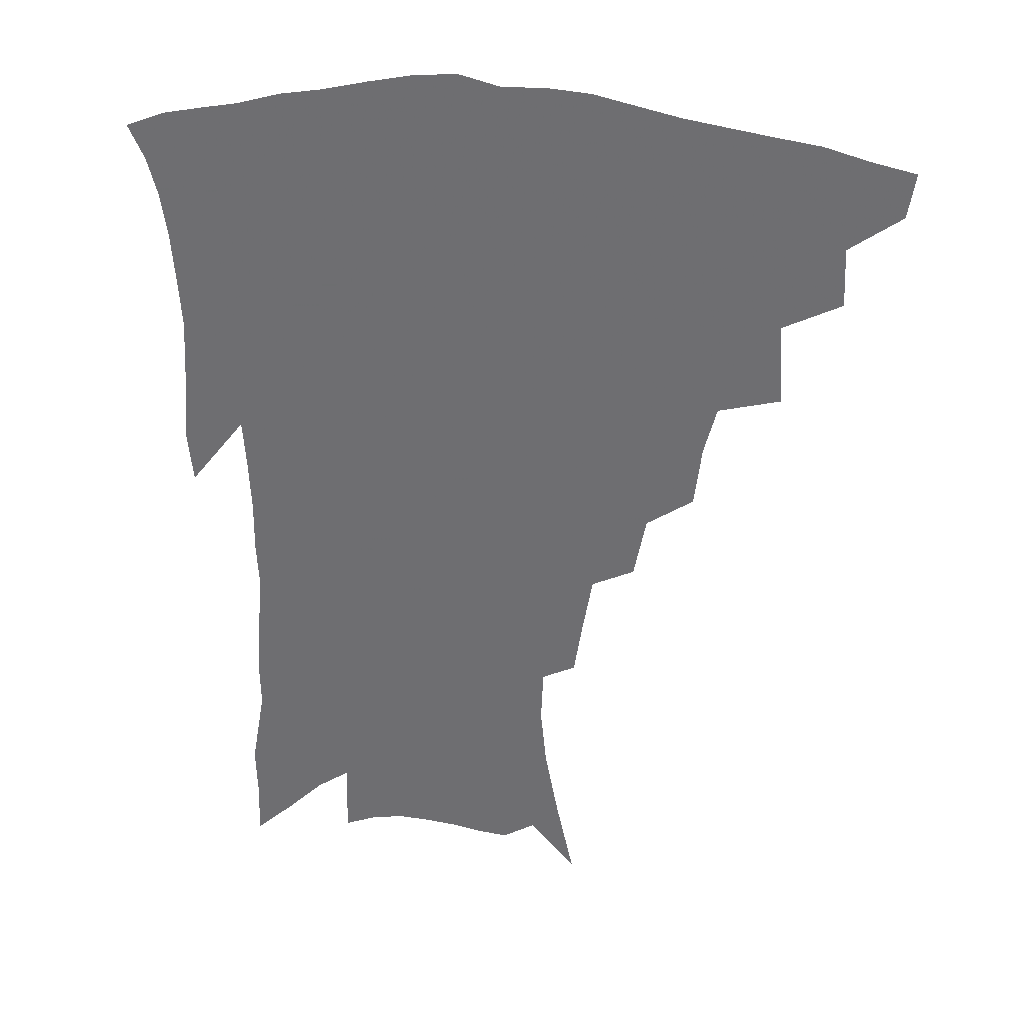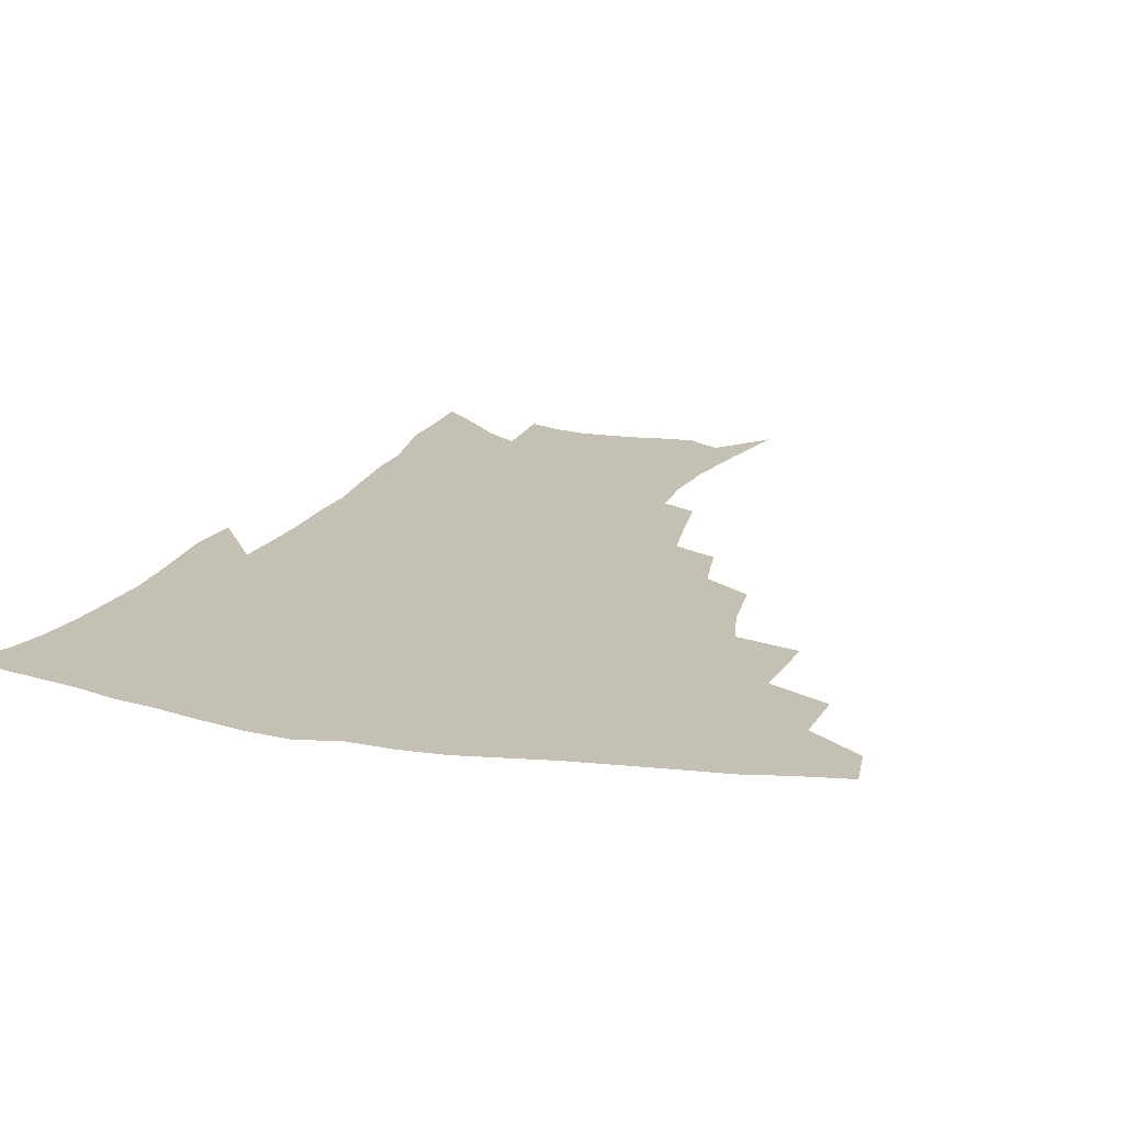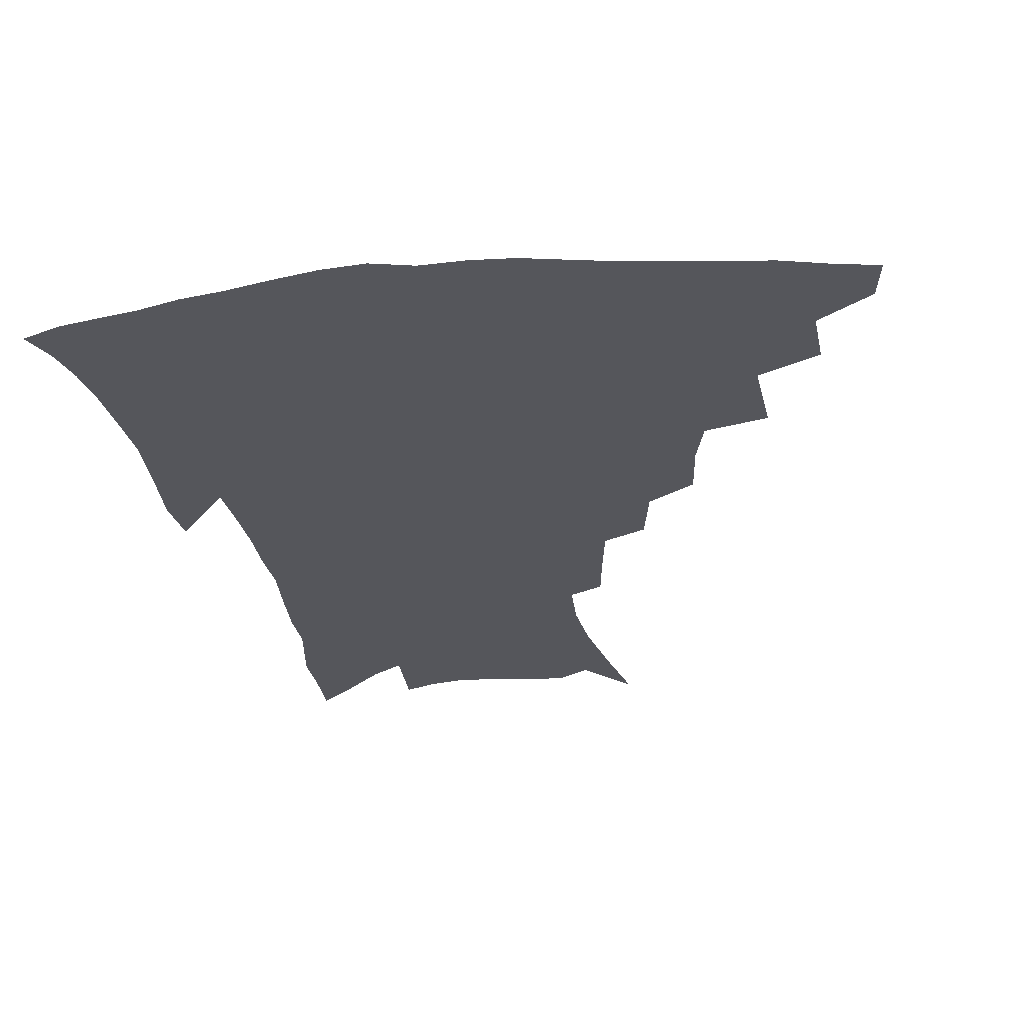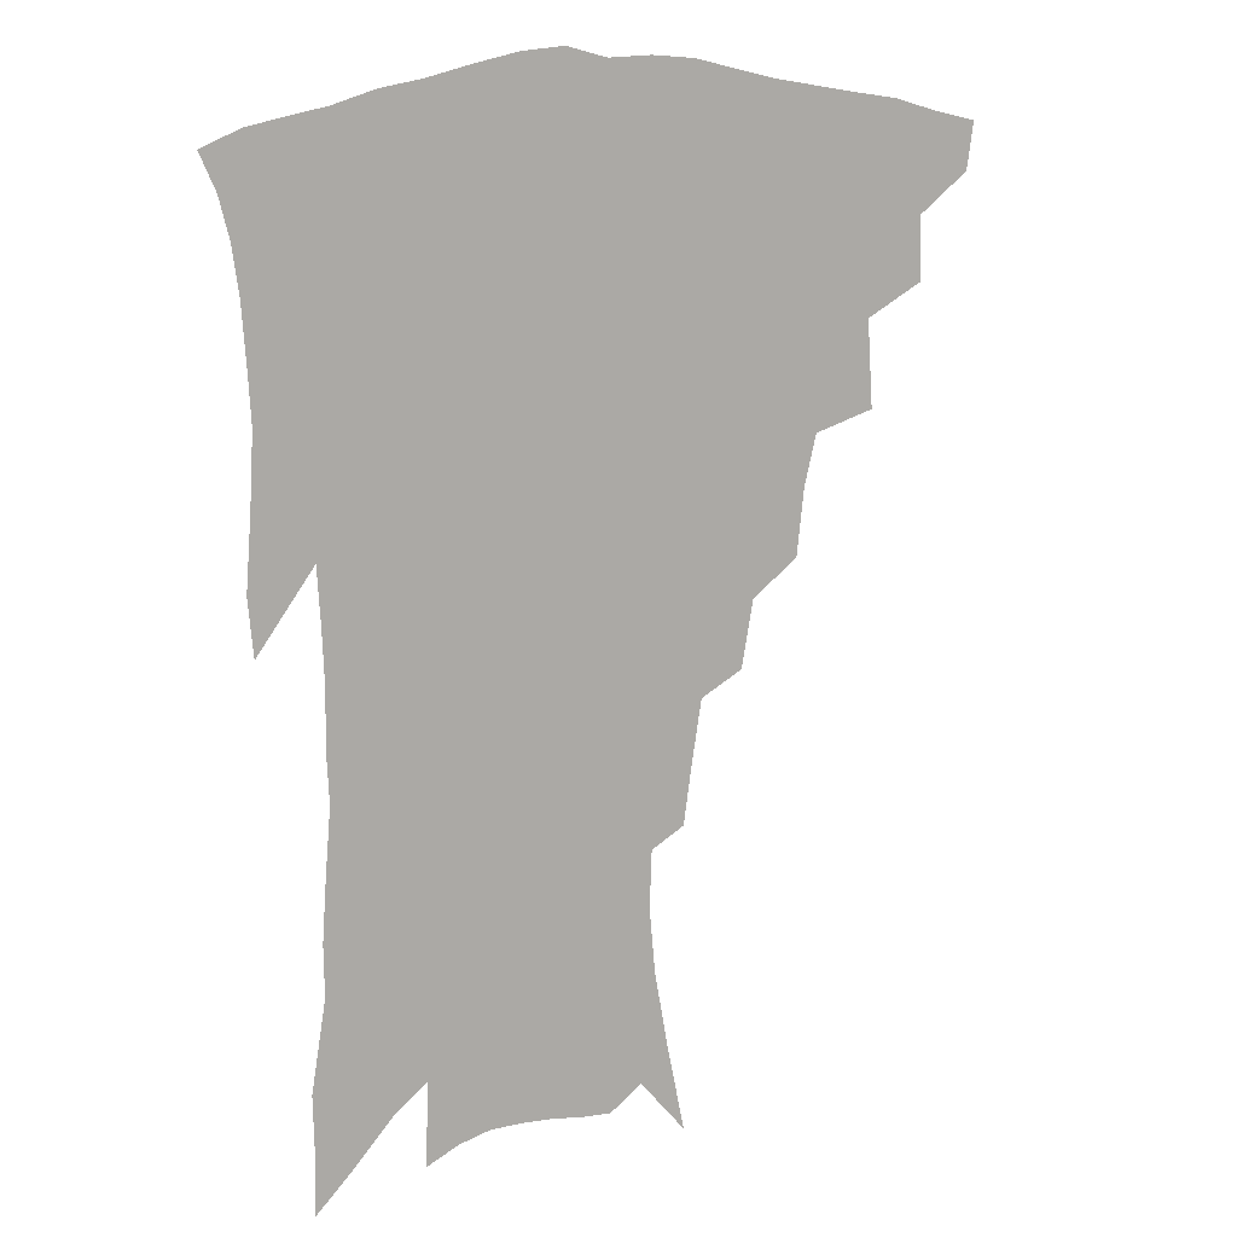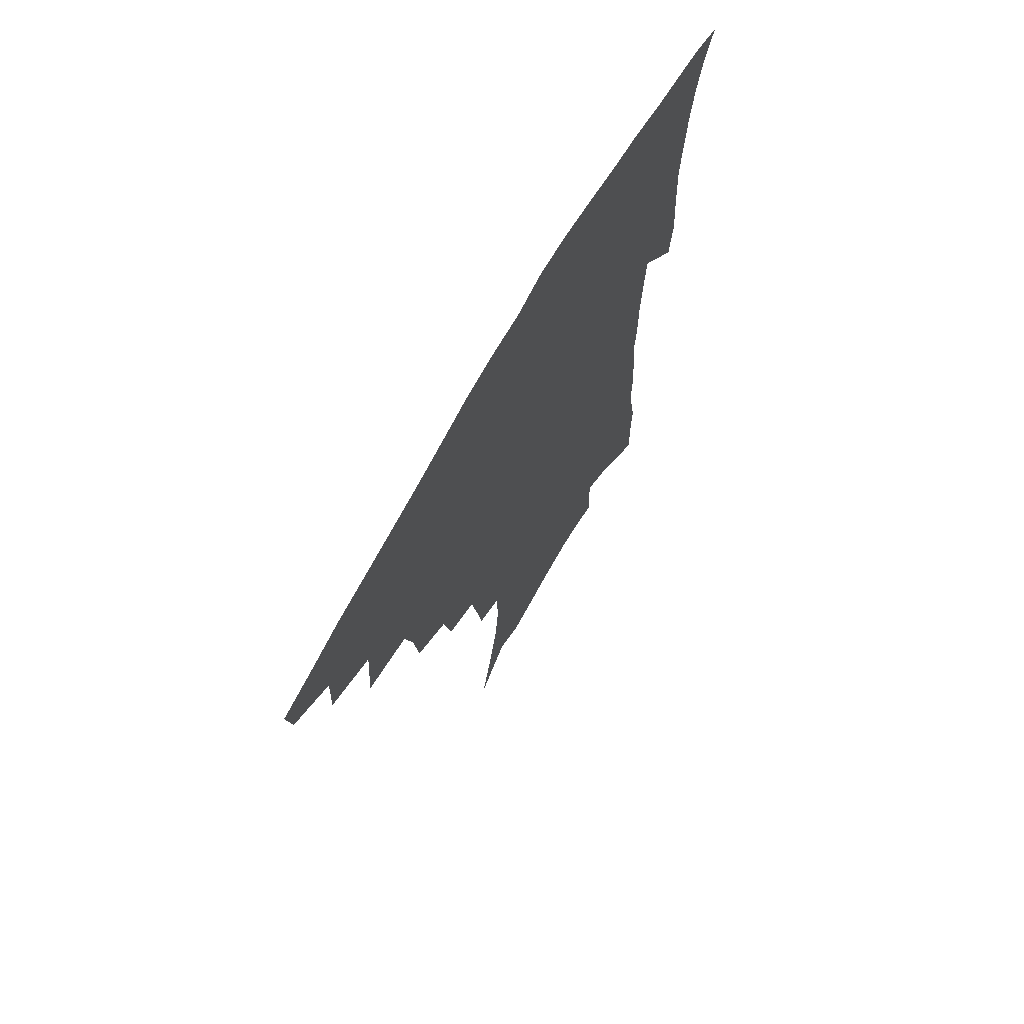
<metadata>
{"format":"obj","ext":"obj","renderer":"f3d","projection":"perspective","resolution":1024,"background":"white","views":[{"elev":34.1,"azim":-170.1,"up":"+Y"},{"elev":18.0,"azim":-160.7,"up":"+Z"},{"elev":-26.3,"azim":-171.5,"up":"+Z"},{"elev":12.0,"azim":148.1,"up":"+Y"},{"elev":70.5,"azim":-60.3,"up":"+Y"}]}
</metadata>
<code>
v 441.9 408.7 0
v 439.5 424 0
v 458.6 375.5 0
v 459.5 395.7 0
v 458 411.9 0
v 454.6 427.1 0
v 476.6 337.3 0
v 478.5 365.3 0
v 477.9 384.3 0
v 474.9 399.4 0
v 472.5 414.6 0
v 469.5 431 0
v 504.2 293.7 0
v 501.7 314.9 0
v 497.4 331.5 0
v 495.6 352.9 0
v 494.8 372.4 0
v 493 388.3 0
v 490 402.6 0
v 487.2 417.6 0
v 484.6 432.9 0
v 524.2 261.2 0
v 520 282.7 0
v 516.1 300.9 0
v 516.6 329.7 0
v 511.9 341.5 0
v 511.4 361.5 0
v 509.2 376.4 0
v 506.9 390.8 0
v 504.7 405.2 0
v 502.4 419.4 0
v 499.5 435.1 0
v 544.9 215.1 0
v 542.2 233.1 0
v 538.6 254 0
v 534.9 275.2 0
v 531.5 293.6 0
v 529.9 315.5 0
v 528.7 335.5 0
v 525.7 348.1 0
v 525.6 366.5 0
v 523.2 379.7 0
v 521 393.5 0
v 518.8 407.6 0
v 516.5 422 0
v 514.1 437.2 0
v 544.2 117.1 0
v 550.3 144.7 0
v 555 170 0
v 557 190.6 0
v 556.3 209.2 0
v 554.3 229.5 0
v 551.4 246.4 0
v 548.5 266.2 0
v 545.5 283.5 0
v 543.8 304.9 0
v 541.9 321.3 0
v 540.6 338.3 0
v 539.5 353.9 0
v 538.5 368.8 0
v 537 382.3 0
v 534.6 395.7 0
v 533 409.6 0
v 530.8 424.1 0
v 528.4 440.2 0
v 559.9 135.2 0
v 564.7 161.8 0
v 566.9 183.8 0
v 566.2 199.4 0
v 565.4 219.9 0
v 563.6 240.1 0
v 561 256 0
v 558.4 272.3 0
v 556.5 291.8 0
v 555.2 310.1 0
v 554.1 327 0
v 553.1 342.4 0
v 552.2 357 0
v 552.2 372.2 0
v 550.7 384.4 0
v 548.9 397.4 0
v 547.2 411.2 0
v 544.8 426.8 0
v 542.6 443.2 0
v 571 128 0
v 572.8 147.1 0
v 575.6 171.1 0
v 576.4 191 0
v 575.7 209.5 0
v 574.5 228 0
v 572.8 245.9 0
v 570.7 262.2 0
v 569 280.7 0
v 567.7 298.8 0
v 566.3 313.5 0
v 565.6 330.1 0
v 565.2 345.3 0
v 564.4 358.6 0
v 564.3 373.2 0
v 563.3 385.6 0
v 562.3 398.5 0
v 561.7 411.7 0
v 560 426.2 0
v 556.9 444.1 0
v 580.7 128.8 0
v 584.1 156.1 0
v 585.4 177.1 0
v 585.1 192.6 0
v 584.8 217.1 0
v 583.5 230.4 0
v 582 249 0
v 580.4 266 0
v 579.1 283.9 0
v 578.2 301.9 0
v 577.7 318.4 0
v 576.7 330.6 0
v 576.8 346.6 0
v 576.6 360.2 0
v 576.6 373.8 0
v 576.2 386.4 0
v 575.7 399.3 0
v 575.2 412.4 0
v 573.7 426.9 0
v 571.7 443.4 0
v 591.3 130.6 0
v 594 159.2 0
v 594.6 180.1 0
v 594.2 196.9 0
v 593.6 216.7 0
v 592.5 231.4 0
v 591.3 252.5 0
v 590.3 270.2 0
v 589.4 286.8 0
v 588.7 302.7 0
v 588.5 320.4 0
v 588.5 334.6 0
v 588.7 349.1 0
v 588.8 361.8 0
v 589.1 374.6 0
v 589.3 387.1 0
v 589.2 399.6 0
v 588.7 412.6 0
v 587.4 428 0
v 585.4 446.7 0
v 602 131.5 0
v 603.6 160.2 0
v 603.7 181.5 0
v 603.4 203 0
v 602.7 218 0
v 601.8 235.7 0
v 600.7 253.9 0
v 600 270.9 0
v 599.4 288.1 0
v 599.1 304.4 0
v 599.2 320.7 0
v 599.4 334.1 0
v 599.8 348.6 0
v 600.3 361.2 0
v 601.1 374.7 0
v 601.9 387.3 0
v 602.2 399.7 0
v 601.9 413.1 0
v 601.4 427.5 0
v 599.8 445.3 0
v 612.9 131.8 0
v 613.3 159.6 0
v 613 181.2 0
v 612.8 199 0
v 611.8 218.1 0
v 610.9 238.1 0
v 610.1 256.3 0
v 609.8 270.3 0
v 609.4 288.5 0
v 609.4 304 0
v 609.6 320.1 0
v 610.3 335.1 0
v 611 348.2 0
v 611.9 361.7 0
v 613 374.4 0
v 614.2 387 0
v 615 399.1 0
v 615.7 411.8 0
v 615.3 426.4 0
v 614.9 442 0
v 623.7 129.4 0
v 623.3 155.7 0
v 622.7 177.5 0
v 622.1 196.6 0
v 621 217.5 0
v 620.1 236.9 0
v 619.8 253.2 0
v 619.4 270 0
v 619.5 285.5 0
v 619.7 301.5 0
v 620.3 316.7 0
v 620.8 333.6 0
v 621.8 347.6 0
v 623.1 360.3 0
v 624.4 373.8 0
v 626 386.1 0
v 627.4 398.1 0
v 628.8 410.4 0
v 629.9 423.4 0
v 630.2 438.2 0
v 634.5 124.8 0
v 633.6 151.2 0
v 632.7 173.2 0
v 631.6 194.2 0
v 630.5 214.5 0
v 629.6 233.8 0
v 629.7 248.8 0
v 629 267.8 0
v 629.6 282.4 0
v 630 298.2 0
v 630.8 313.2 0
v 631.4 330.5 0
v 632.4 346.2 0
v 634.1 358.2 0
v 635.8 371 0
v 637.6 384.6 0
v 640.1 397.1 0
v 642 408.4 0
v 643.5 420.7 0
v 644 435.7 0
v 645 143 0
v 643.7 165 0
v 642.6 185.5 0
v 640.6 208.6 0
v 639.9 226.7 0
v 640 242.6 0
v 639.6 260.7 0
v 639.7 277.5 0
v 640 294.8 0
v 640.8 311.3 0
v 642.3 325.9 0
v 643.4 341.7 0
v 644.9 356.3 0
v 646.8 369.3 0
v 648.9 382.7 0
v 651.3 394.8 0
v 653.6 406.4 0
v 656.1 418.4 0
v 658.6 431.3 0
v 658 129.7 0
v 655.4 155.2 0
v 653.6 177.4 0
v 652.1 198.2 0
v 651.1 217.3 0
v 650.5 235.3 0
v 650.6 251.8 0
v 650.2 270.6 0
v 650.5 288.1 0
v 651.6 304.2 0
v 653.2 319.7 0
v 654.4 336.1 0
v 655.7 352.6 0
v 657.4 367.7 0
v 659.9 380 0
v 662.4 392.6 0
v 665.2 403.8 0
v 668.2 415.5 0
v 671.3 428.7 0
v 670.8 117.6 0
v 670.2 137.5 0
v 670.7 154.8 0
v 665.9 183 0
v 666.2 199 0
v 664.8 218.4 0
v 663 239 0
v 663.9 254.7 0
v 663.7 273.3 0
v 664.4 290.6 0
v 665.6 308.1 0
v 666.3 327.1 0
v 668 343.3 0
v 669.3 359.8 0
v 671 375.1 0
v 673.2 389.3 0
v 676.5 401 0
v 679.6 412.3 0
v 683.9 426 0
v 684.7 283.3 0
v 686.4 301.1 0
v 684.6 324.7 0
v 683.4 346.7 0
v 684.5 364 0
v 685.8 381 0
v 688.2 396.5 0
v 691.4 409 0
v 696.8 420.6 0
f 4 5 1
f 1 5 2
f 5 6 2
f 8 9 3
f 3 9 4
f 9 10 4
f 4 10 5
f 10 11 5
f 5 11 6
f 11 12 6
f 15 16 7
f 7 16 8
f 16 17 8
f 8 17 9
f 17 18 9
f 9 18 10
f 18 19 10
f 10 19 11
f 19 20 11
f 11 20 12
f 20 21 12
f 23 24 13
f 13 24 14
f 24 25 14
f 14 25 15
f 25 26 15
f 15 26 16
f 26 27 16
f 16 27 17
f 27 28 17
f 17 28 18
f 28 29 18
f 18 29 19
f 29 30 19
f 19 30 20
f 30 31 20
f 20 31 21
f 31 32 21
f 35 36 22
f 22 36 23
f 36 37 23
f 23 37 24
f 37 38 24
f 24 38 25
f 38 39 25
f 25 39 26
f 39 40 26
f 26 40 27
f 40 41 27
f 27 41 28
f 41 42 28
f 28 42 29
f 42 43 29
f 29 43 30
f 43 44 30
f 30 44 31
f 44 45 31
f 31 45 32
f 45 46 32
f 51 52 33
f 33 52 34
f 52 53 34
f 34 53 35
f 53 54 35
f 35 54 36
f 54 55 36
f 36 55 37
f 55 56 37
f 37 56 38
f 56 57 38
f 38 57 39
f 57 58 39
f 39 58 40
f 58 59 40
f 40 59 41
f 59 60 41
f 41 60 42
f 60 61 42
f 42 61 43
f 61 62 43
f 43 62 44
f 62 63 44
f 44 63 45
f 63 64 45
f 45 64 46
f 64 65 46
f 47 66 48
f 66 67 48
f 48 67 49
f 67 68 49
f 49 68 50
f 68 69 50
f 50 69 51
f 69 70 51
f 51 70 52
f 70 71 52
f 52 71 53
f 71 72 53
f 53 72 54
f 72 73 54
f 54 73 55
f 73 74 55
f 55 74 56
f 74 75 56
f 56 75 57
f 75 76 57
f 57 76 58
f 76 77 58
f 58 77 59
f 77 78 59
f 59 78 60
f 78 79 60
f 60 79 61
f 79 80 61
f 61 80 62
f 80 81 62
f 62 81 63
f 81 82 63
f 63 82 64
f 82 83 64
f 64 83 65
f 83 84 65
f 85 86 66
f 66 86 67
f 86 87 67
f 67 87 68
f 87 88 68
f 68 88 69
f 88 89 69
f 69 89 70
f 89 90 70
f 70 90 71
f 90 91 71
f 71 91 72
f 91 92 72
f 72 92 73
f 92 93 73
f 73 93 74
f 93 94 74
f 74 94 75
f 94 95 75
f 75 95 76
f 95 96 76
f 76 96 77
f 96 97 77
f 77 97 78
f 97 98 78
f 78 98 79
f 98 99 79
f 79 99 80
f 99 100 80
f 80 100 81
f 100 101 81
f 81 101 82
f 101 102 82
f 82 102 83
f 102 103 83
f 83 103 84
f 103 104 84
f 85 105 86
f 105 106 86
f 86 106 87
f 106 107 87
f 87 107 88
f 107 108 88
f 88 108 89
f 108 109 89
f 89 109 90
f 109 110 90
f 90 110 91
f 110 111 91
f 91 111 92
f 111 112 92
f 92 112 93
f 112 113 93
f 93 113 94
f 113 114 94
f 94 114 95
f 114 115 95
f 95 115 96
f 115 116 96
f 96 116 97
f 116 117 97
f 97 117 98
f 117 118 98
f 98 118 99
f 118 119 99
f 99 119 100
f 119 120 100
f 100 120 101
f 120 121 101
f 101 121 102
f 121 122 102
f 102 122 103
f 122 123 103
f 103 123 104
f 123 124 104
f 105 125 106
f 125 126 106
f 106 126 107
f 126 127 107
f 107 127 108
f 127 128 108
f 108 128 109
f 128 129 109
f 109 129 110
f 129 130 110
f 110 130 111
f 130 131 111
f 111 131 112
f 131 132 112
f 112 132 113
f 132 133 113
f 113 133 114
f 133 134 114
f 114 134 115
f 134 135 115
f 115 135 116
f 135 136 116
f 116 136 117
f 136 137 117
f 117 137 118
f 137 138 118
f 118 138 119
f 138 139 119
f 119 139 120
f 139 140 120
f 120 140 121
f 140 141 121
f 121 141 122
f 141 142 122
f 122 142 123
f 142 143 123
f 123 143 124
f 143 144 124
f 125 145 126
f 145 146 126
f 126 146 127
f 146 147 127
f 127 147 128
f 147 148 128
f 128 148 129
f 148 149 129
f 129 149 130
f 149 150 130
f 130 150 131
f 150 151 131
f 131 151 132
f 151 152 132
f 132 152 133
f 152 153 133
f 133 153 134
f 153 154 134
f 134 154 135
f 154 155 135
f 135 155 136
f 155 156 136
f 136 156 137
f 156 157 137
f 137 157 138
f 157 158 138
f 138 158 139
f 158 159 139
f 139 159 140
f 159 160 140
f 140 160 141
f 160 161 141
f 141 161 142
f 161 162 142
f 142 162 143
f 162 163 143
f 143 163 144
f 163 164 144
f 145 165 146
f 165 166 146
f 146 166 147
f 166 167 147
f 147 167 148
f 167 168 148
f 148 168 149
f 168 169 149
f 149 169 150
f 169 170 150
f 150 170 151
f 170 171 151
f 151 171 152
f 171 172 152
f 152 172 153
f 172 173 153
f 153 173 154
f 173 174 154
f 154 174 155
f 174 175 155
f 155 175 156
f 175 176 156
f 156 176 157
f 176 177 157
f 157 177 158
f 177 178 158
f 158 178 159
f 178 179 159
f 159 179 160
f 179 180 160
f 160 180 161
f 180 181 161
f 161 181 162
f 181 182 162
f 162 182 163
f 182 183 163
f 163 183 164
f 183 184 164
f 165 185 166
f 185 186 166
f 166 186 167
f 186 187 167
f 167 187 168
f 187 188 168
f 168 188 169
f 188 189 169
f 169 189 170
f 189 190 170
f 170 190 171
f 190 191 171
f 171 191 172
f 191 192 172
f 172 192 173
f 192 193 173
f 173 193 174
f 193 194 174
f 174 194 175
f 194 195 175
f 175 195 176
f 195 196 176
f 176 196 177
f 196 197 177
f 177 197 178
f 197 198 178
f 178 198 179
f 198 199 179
f 179 199 180
f 199 200 180
f 180 200 181
f 200 201 181
f 181 201 182
f 201 202 182
f 182 202 183
f 202 203 183
f 183 203 184
f 203 204 184
f 185 205 186
f 205 206 186
f 186 206 187
f 206 207 187
f 187 207 188
f 207 208 188
f 188 208 189
f 208 209 189
f 189 209 190
f 209 210 190
f 190 210 191
f 210 211 191
f 191 211 192
f 211 212 192
f 192 212 193
f 212 213 193
f 193 213 194
f 213 214 194
f 194 214 195
f 214 215 195
f 195 215 196
f 215 216 196
f 196 216 197
f 216 217 197
f 197 217 198
f 217 218 198
f 198 218 199
f 218 219 199
f 199 219 200
f 219 220 200
f 200 220 201
f 220 221 201
f 201 221 202
f 221 222 202
f 202 222 203
f 222 223 203
f 203 223 204
f 223 224 204
f 206 225 207
f 225 226 207
f 207 226 208
f 226 227 208
f 208 227 209
f 227 228 209
f 209 228 210
f 228 229 210
f 210 229 211
f 229 230 211
f 211 230 212
f 230 231 212
f 212 231 213
f 231 232 213
f 213 232 214
f 232 233 214
f 214 233 215
f 233 234 215
f 215 234 216
f 234 235 216
f 216 235 217
f 235 236 217
f 217 236 218
f 236 237 218
f 218 237 219
f 237 238 219
f 219 238 220
f 238 239 220
f 220 239 221
f 239 240 221
f 221 240 222
f 240 241 222
f 222 241 223
f 241 242 223
f 223 242 224
f 242 243 224
f 225 244 226
f 244 245 226
f 226 245 227
f 245 246 227
f 227 246 228
f 246 247 228
f 228 247 229
f 247 248 229
f 229 248 230
f 248 249 230
f 230 249 231
f 249 250 231
f 231 250 232
f 250 251 232
f 232 251 233
f 251 252 233
f 233 252 234
f 252 253 234
f 234 253 235
f 253 254 235
f 235 254 236
f 254 255 236
f 236 255 237
f 255 256 237
f 237 256 238
f 256 257 238
f 238 257 239
f 257 258 239
f 239 258 240
f 258 259 240
f 240 259 241
f 259 260 241
f 241 260 242
f 260 261 242
f 242 261 243
f 261 262 243
f 244 263 245
f 263 264 245
f 245 264 246
f 264 265 246
f 246 265 247
f 265 266 247
f 247 266 248
f 266 267 248
f 248 267 249
f 267 268 249
f 249 268 250
f 268 269 250
f 250 269 251
f 269 270 251
f 251 270 252
f 270 271 252
f 252 271 253
f 271 272 253
f 253 272 254
f 272 273 254
f 254 273 255
f 273 274 255
f 255 274 256
f 274 275 256
f 256 275 257
f 275 276 257
f 257 276 258
f 276 277 258
f 258 277 259
f 277 278 259
f 259 278 260
f 278 279 260
f 260 279 261
f 279 280 261
f 261 280 262
f 280 281 262
f 273 282 274
f 282 283 274
f 274 283 275
f 283 284 275
f 275 284 276
f 284 285 276
f 276 285 277
f 285 286 277
f 277 286 278
f 286 287 278
f 278 287 279
f 287 288 279
f 279 288 280
f 288 289 280
f 280 289 281
f 289 290 281

</code>
